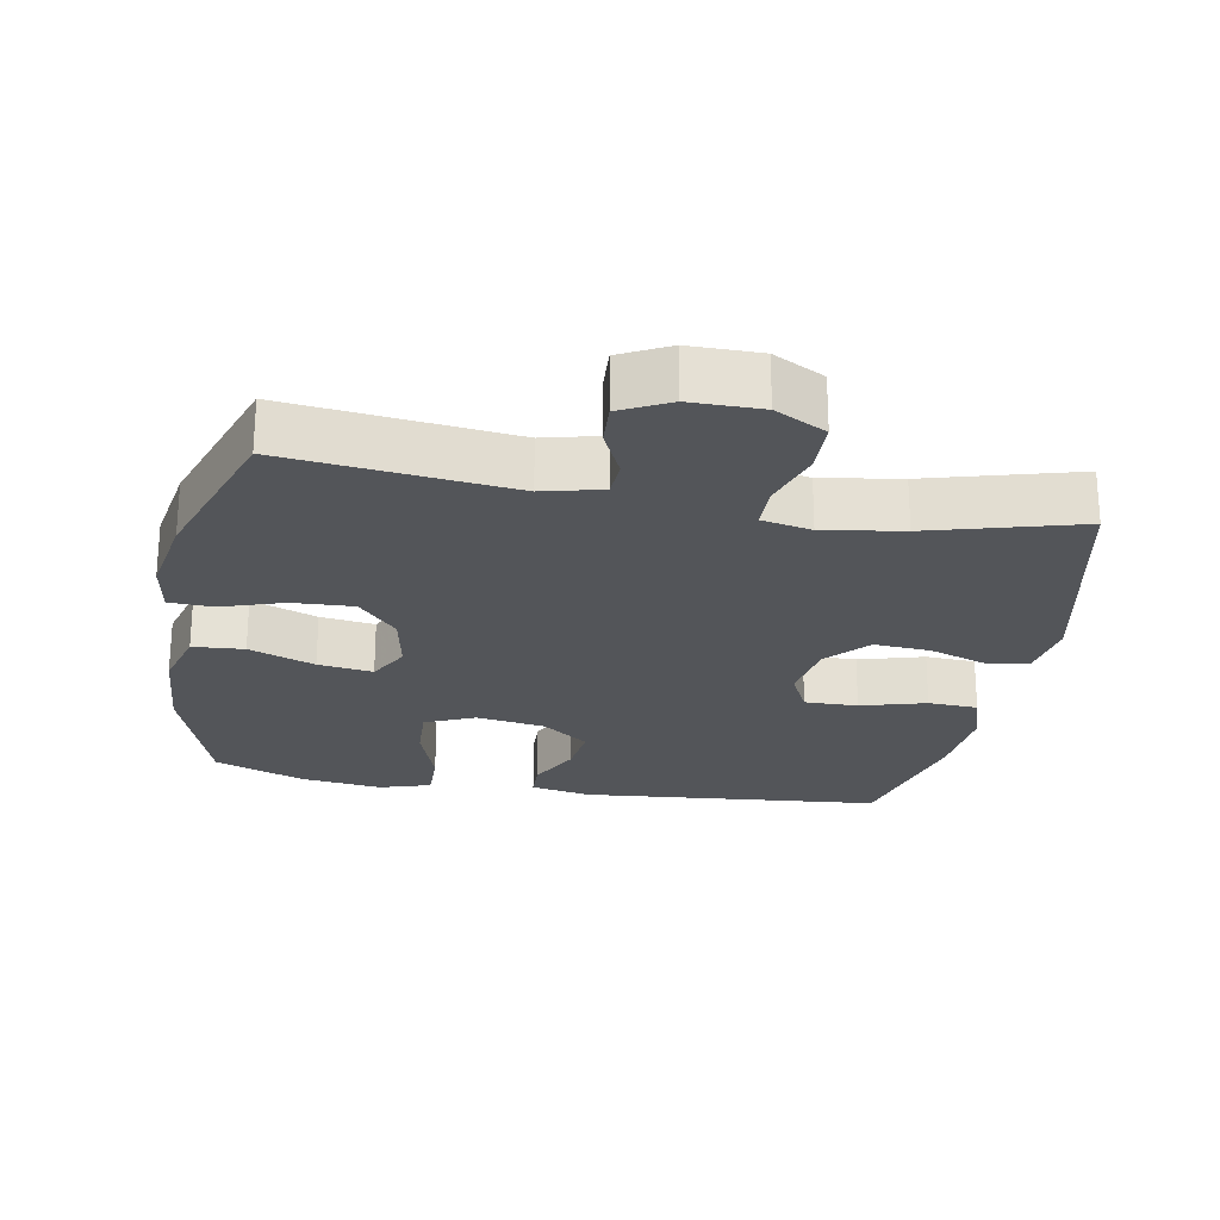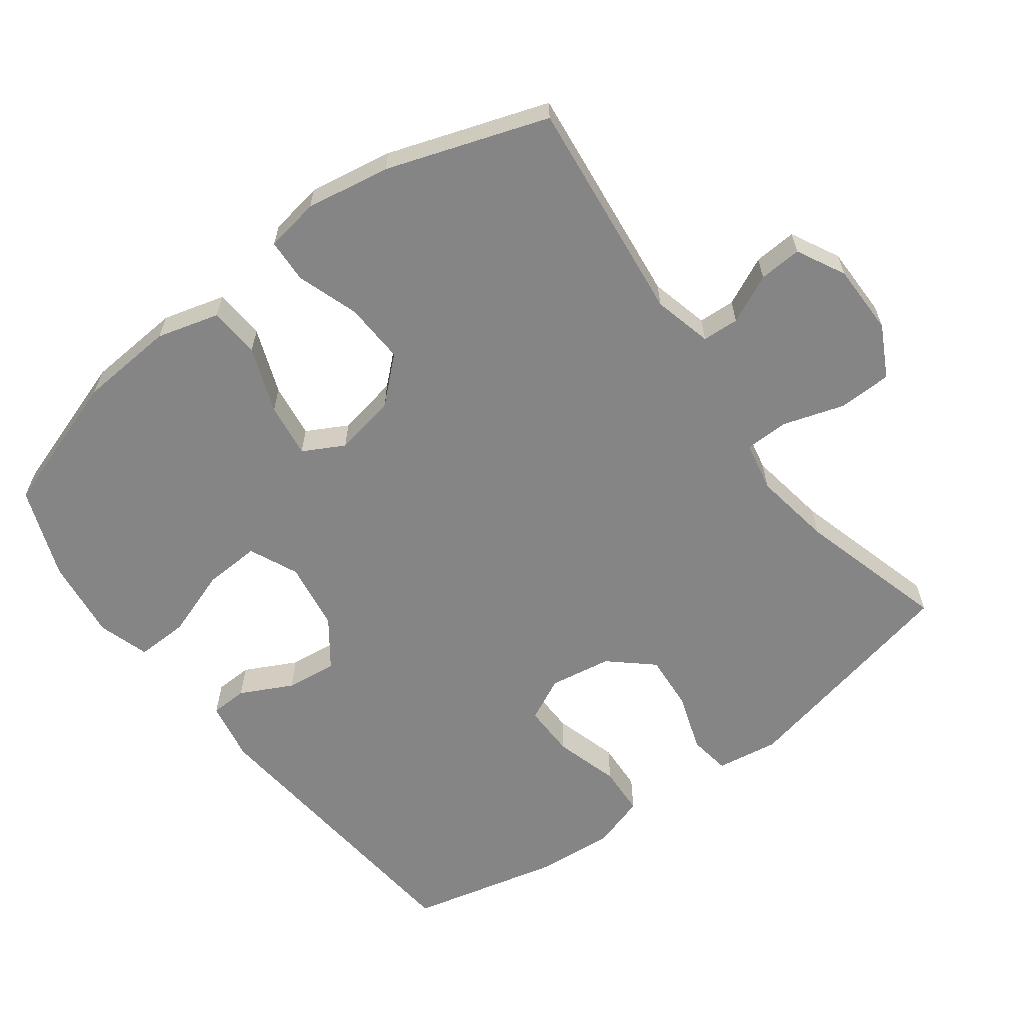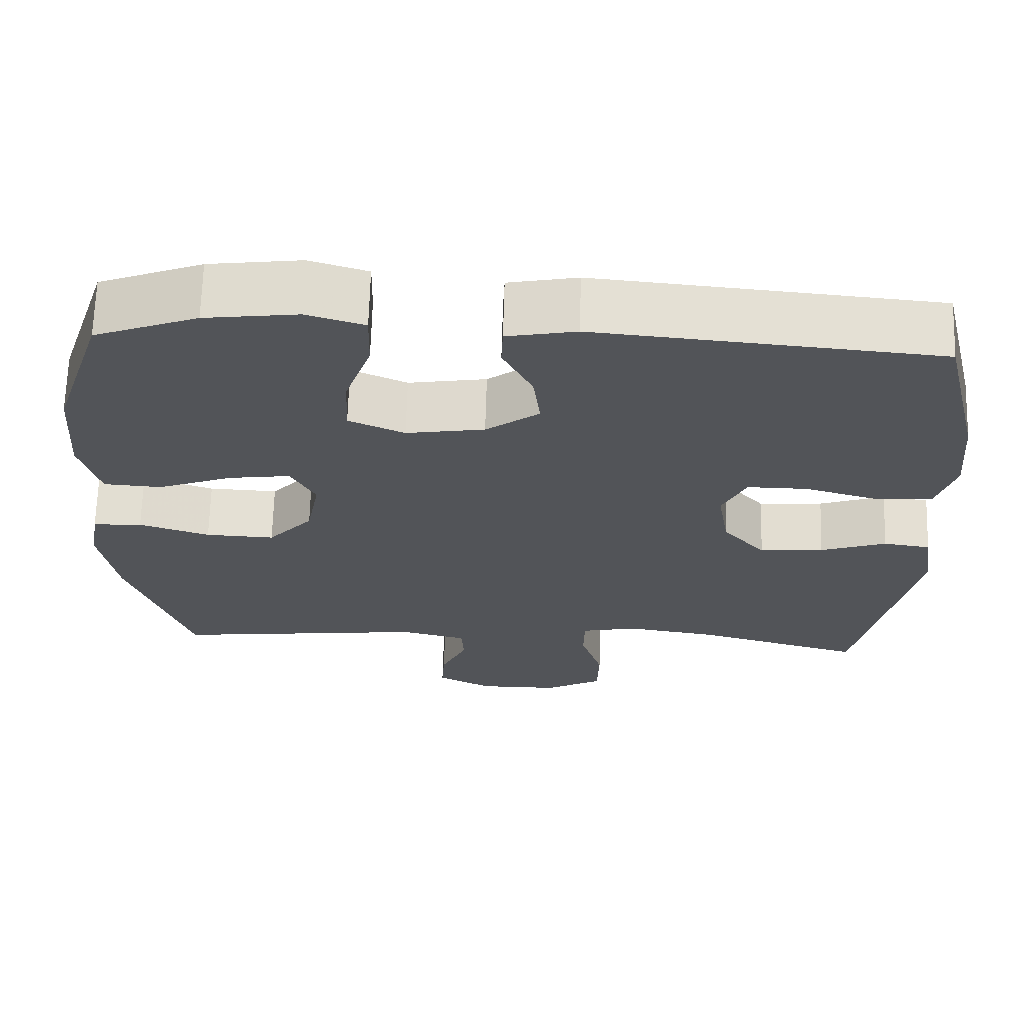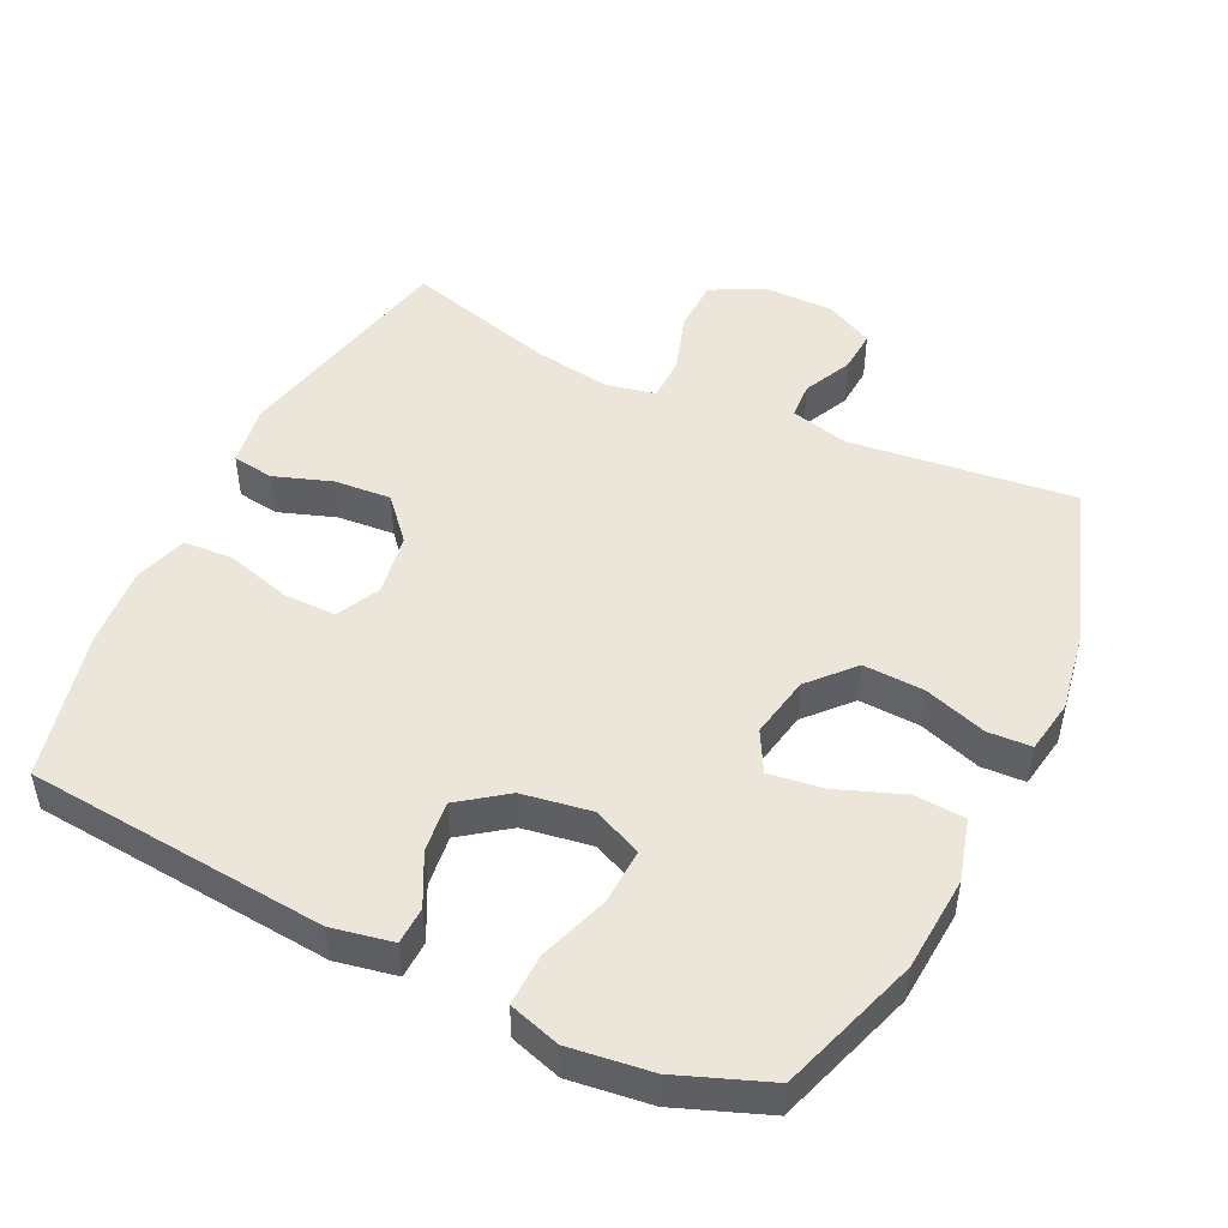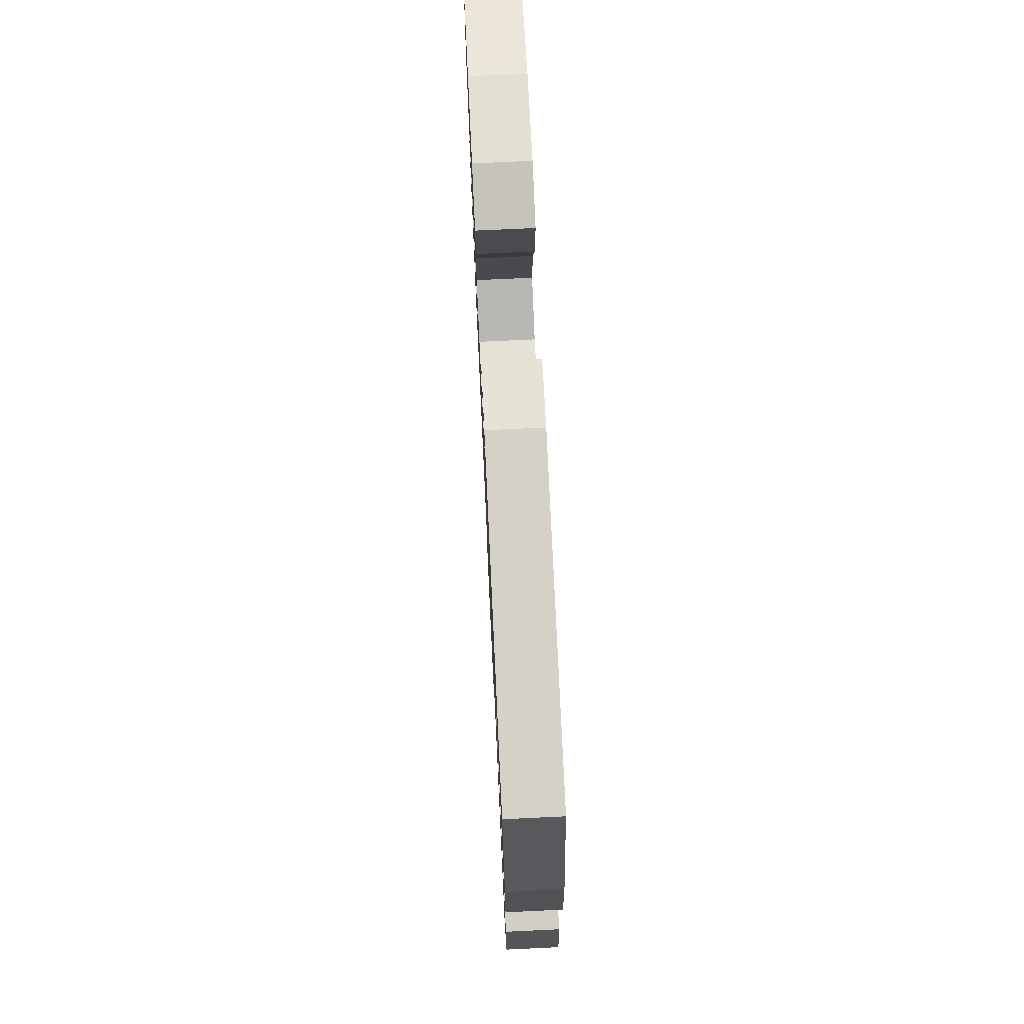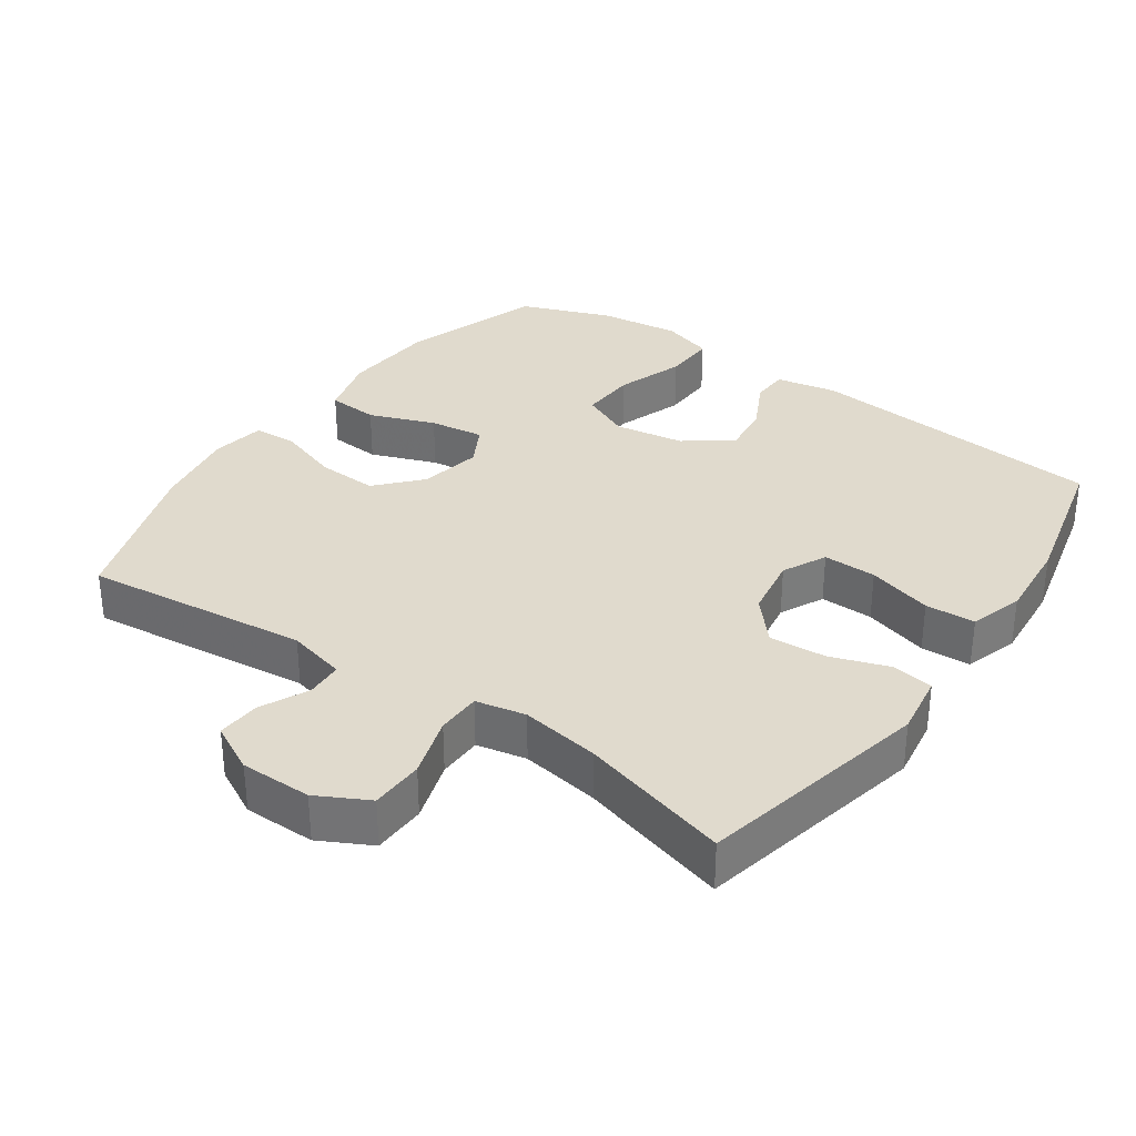
<metadata>
{"format":"obj","ext":"obj","renderer":"f3d","projection":"perspective","resolution":1024,"background":"white","views":[{"elev":-24.0,"azim":169.6,"up":"+Y"},{"elev":-61.8,"azim":126.8,"up":"+Y"},{"elev":66.8,"azim":-178.4,"up":"+Z"},{"elev":48.4,"azim":25.7,"up":"+Y"},{"elev":73.9,"azim":-92.7,"up":"+Z"},{"elev":33.0,"azim":-145.0,"up":"+Y"}]}
</metadata>
<code>
v 0.5 0.07 0.5
v 0.567 0.07 0.298
v 0.577 0.07 0.16
v 0.552 0.07 0.07
v 0.478 0.07 0.065
v 0.383 0.07 0.101
v 0.304 0.07 0.112
v 0.272 0.07 0.053
v 0.289 0.07 -0.037
v 0.346 0.07 -0.1
v 0.434 0.07 -0.096
v 0.524 0.07 -0.066
v 0.587 0.07 -0.069
v 0.6 0.07 -0.147
v 0.579 0.07 -0.269
v 0.5 0.07 -0.5
v 0.175 0.07 -0.463
v 0.09 0.07 -0.484
v 0.087 0.07 -0.537
v 0.12 0.07 -0.607
v 0.124 0.07 -0.669
v 0.054 0.07 -0.705
v -0.049 0.07 -0.705
v -0.123 0.07 -0.666
v -0.125 0.07 -0.589
v -0.097 0.07 -0.501
v -0.098 0.07 -0.437
v -0.17 0.07 -0.422
v -0.284 0.07 -0.44
v -0.5 0.07 -0.5
v -0.573 0.07 -0.164
v -0.559 0.07 -0.074
v -0.499 0.07 -0.065
v -0.415 0.07 -0.094
v -0.333 0.07 -0.1
v -0.279 0.07 -0.039
v -0.264 0.07 0.051
v -0.295 0.07 0.114
v -0.372 0.07 0.113
v -0.466 0.07 0.086
v -0.538 0.07 0.09
v -0.562 0.07 0.167
v -0.552 0.07 0.284
v -0.5 0.07 0.5
v -0.065 0.07 0.54
v 0.023 0.07 0.523
v 0.025 0.07 0.469
v -0.013 0.07 0.394
v -0.022 0.07 0.32
v 0.046 0.07 0.27
v 0.146 0.07 0.254
v 0.217 0.07 0.286
v 0.213 0.07 0.368
v 0.179 0.07 0.466
v 0.177 0.07 0.542
v 0.251 0.07 0.565
v 0.369 0.07 0.55
v 0.5 0 0.5
v 0.567 0 0.298
v 0.577 0 0.16
v 0.552 0 0.07
v 0.478 0 0.065
v 0.383 0 0.101
v 0.304 0 0.112
v 0.272 0 0.053
v 0.289 0 -0.037
v 0.346 0 -0.1
v 0.434 0 -0.096
v 0.524 0 -0.066
v 0.587 0 -0.069
v 0.6 0 -0.147
v 0.579 0 -0.269
v 0.5 0 -0.5
v 0.175 0 -0.463
v 0.09 0 -0.484
v 0.087 0 -0.537
v 0.12 0 -0.607
v 0.124 0 -0.669
v 0.054 0 -0.705
v -0.049 0 -0.705
v -0.123 0 -0.666
v -0.125 0 -0.589
v -0.097 0 -0.501
v -0.098 0 -0.437
v -0.17 0 -0.422
v -0.284 0 -0.44
v -0.5 0 -0.5
v -0.573 0 -0.164
v -0.559 0 -0.074
v -0.499 0 -0.065
v -0.415 0 -0.094
v -0.333 0 -0.1
v -0.279 0 -0.039
v -0.264 0 0.051
v -0.295 0 0.114
v -0.372 0 0.113
v -0.466 0 0.086
v -0.538 0 0.09
v -0.562 0 0.167
v -0.552 0 0.284
v -0.5 0 0.5
v -0.065 0 0.54
v 0.023 0 0.523
v 0.025 0 0.469
v -0.013 0 0.394
v -0.022 0 0.32
v 0.046 0 0.27
v 0.146 0 0.254
v 0.217 0 0.286
v 0.213 0 0.368
v 0.179 0 0.466
v 0.177 0 0.542
v 0.251 0 0.565
v 0.369 0 0.55
f 4 5 6
f 3 4 6
f 2 3 6
f 1 2 6
f 57 1 6
f 56 57 6
f 55 56 6
f 54 55 6
f 53 54 6
f 52 53 6 7
f 51 52 7 8
f 50 51 8 9
f 49 50 9
f 46 47 48
f 45 46 48
f 44 45 48
f 43 44 48
f 42 43 48
f 41 42 48
f 40 41 48
f 39 40 48
f 38 39 48 49
f 37 38 49 9
f 32 33 34
f 31 32 34
f 30 31 34
f 29 30 34
f 28 29 34 35
f 27 28 35 36
f 24 25 26
f 23 24 26
f 22 23 26
f 21 22 26
f 20 21 26
f 19 20 26
f 18 19 26 27
f 37 9 10
f 36 37 10
f 27 36 10
f 18 27 10
f 17 18 10
f 15 16 17
f 14 15 17
f 13 14 17
f 12 13 17
f 11 12 17
f 10 11 17
f 63 62 61
f 63 61 60
f 63 60 59
f 63 59 58
f 63 58 114
f 63 114 113
f 63 113 112
f 63 112 111
f 63 111 110
f 64 63 110 109
f 65 64 109 108
f 66 65 108 107
f 66 107 106
f 105 104 103
f 105 103 102
f 105 102 101
f 105 101 100
f 105 100 99
f 105 99 98
f 105 98 97
f 105 97 96
f 106 105 96 95
f 66 106 95 94
f 91 90 89
f 91 89 88
f 91 88 87
f 91 87 86
f 92 91 86 85
f 93 92 85 84
f 83 82 81
f 83 81 80
f 83 80 79
f 83 79 78
f 83 78 77
f 83 77 76
f 84 83 76 75
f 67 66 94
f 67 94 93
f 67 93 84
f 67 84 75
f 67 75 74
f 74 73 72
f 74 72 71
f 74 71 70
f 74 70 69
f 74 69 68
f 74 68 67
f 1 58 59 2
f 2 59 60 3
f 3 60 61 4
f 4 61 62 5
f 5 62 63 6
f 6 63 64 7
f 7 64 65 8
f 8 65 66 9
f 9 66 67 10
f 10 67 68 11
f 11 68 69 12
f 12 69 70 13
f 13 70 71 14
f 14 71 72 15
f 15 72 73 16
f 16 73 74 17
f 17 74 75 18
f 18 75 76 19
f 19 76 77 20
f 20 77 78 21
f 21 78 79 22
f 22 79 80 23
f 23 80 81 24
f 24 81 82 25
f 25 82 83 26
f 26 83 84 27
f 27 84 85 28
f 28 85 86 29
f 29 86 87 30
f 30 87 88 31
f 31 88 89 32
f 32 89 90 33
f 33 90 91 34
f 34 91 92 35
f 35 92 93 36
f 36 93 94 37
f 37 94 95 38
f 38 95 96 39
f 39 96 97 40
f 40 97 98 41
f 41 98 99 42
f 42 99 100 43
f 43 100 101 44
f 44 101 102 45
f 45 102 103 46
f 46 103 104 47
f 47 104 105 48
f 48 105 106 49
f 49 106 107 50
f 50 107 108 51
f 51 108 109 52
f 52 109 110 53
f 53 110 111 54
f 54 111 112 55
f 55 112 113 56
f 56 113 114 57
f 57 114 58 1

</code>
